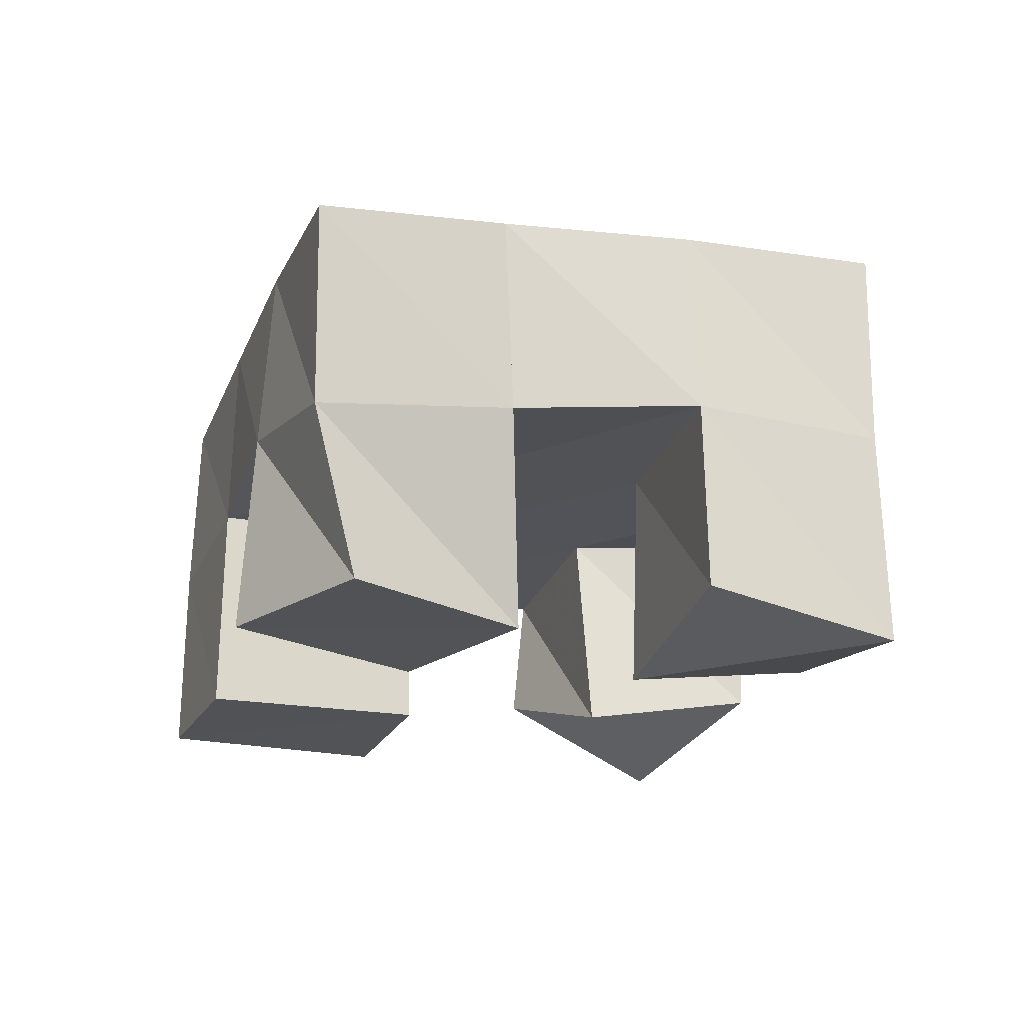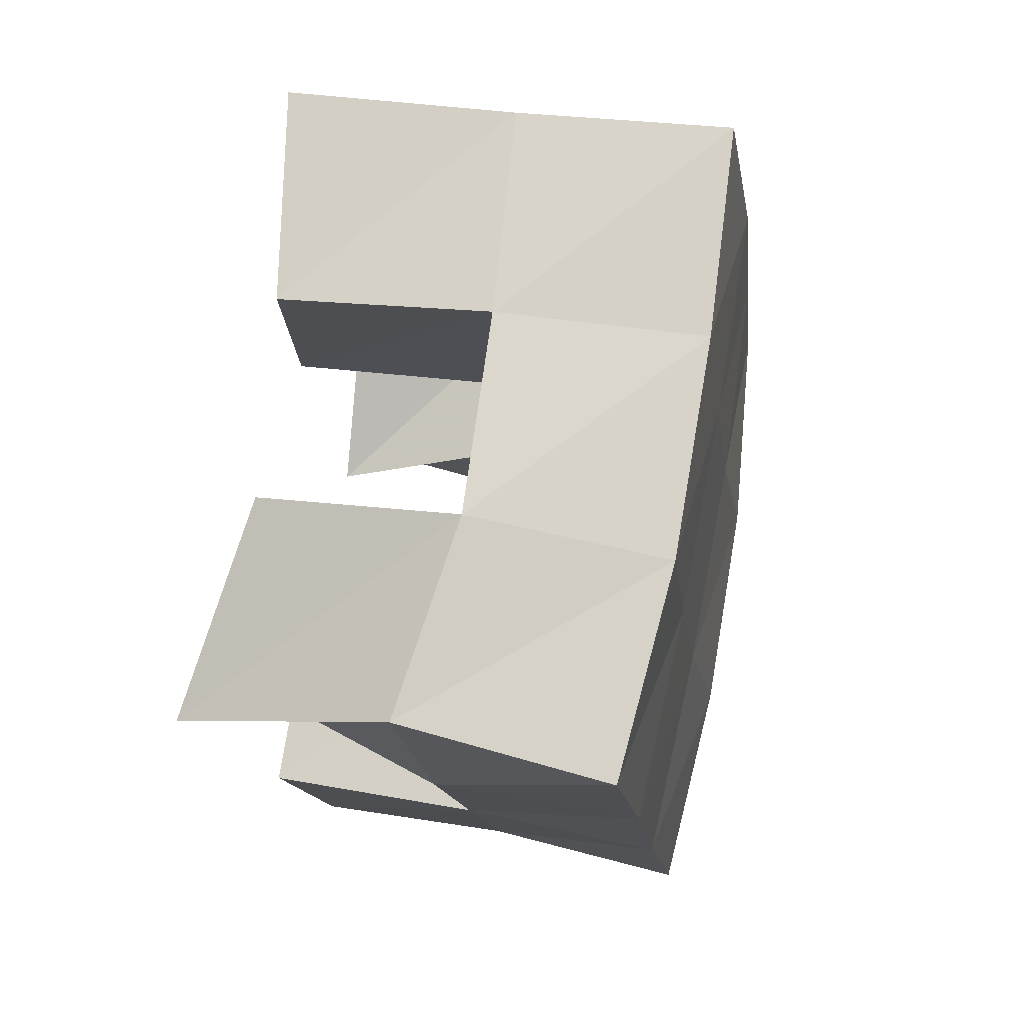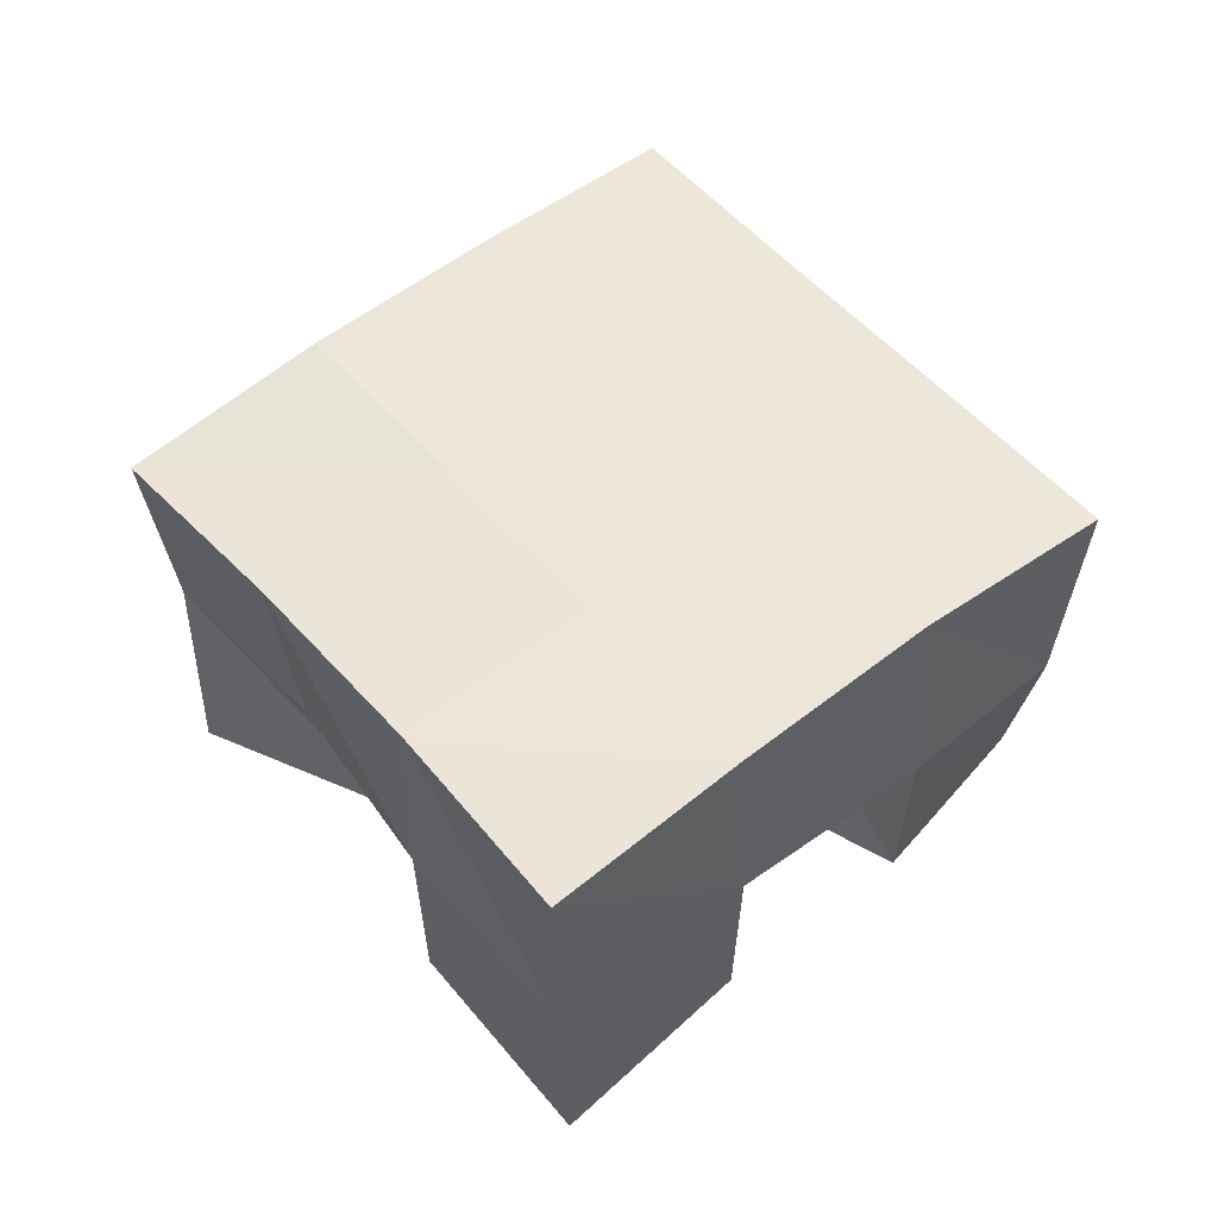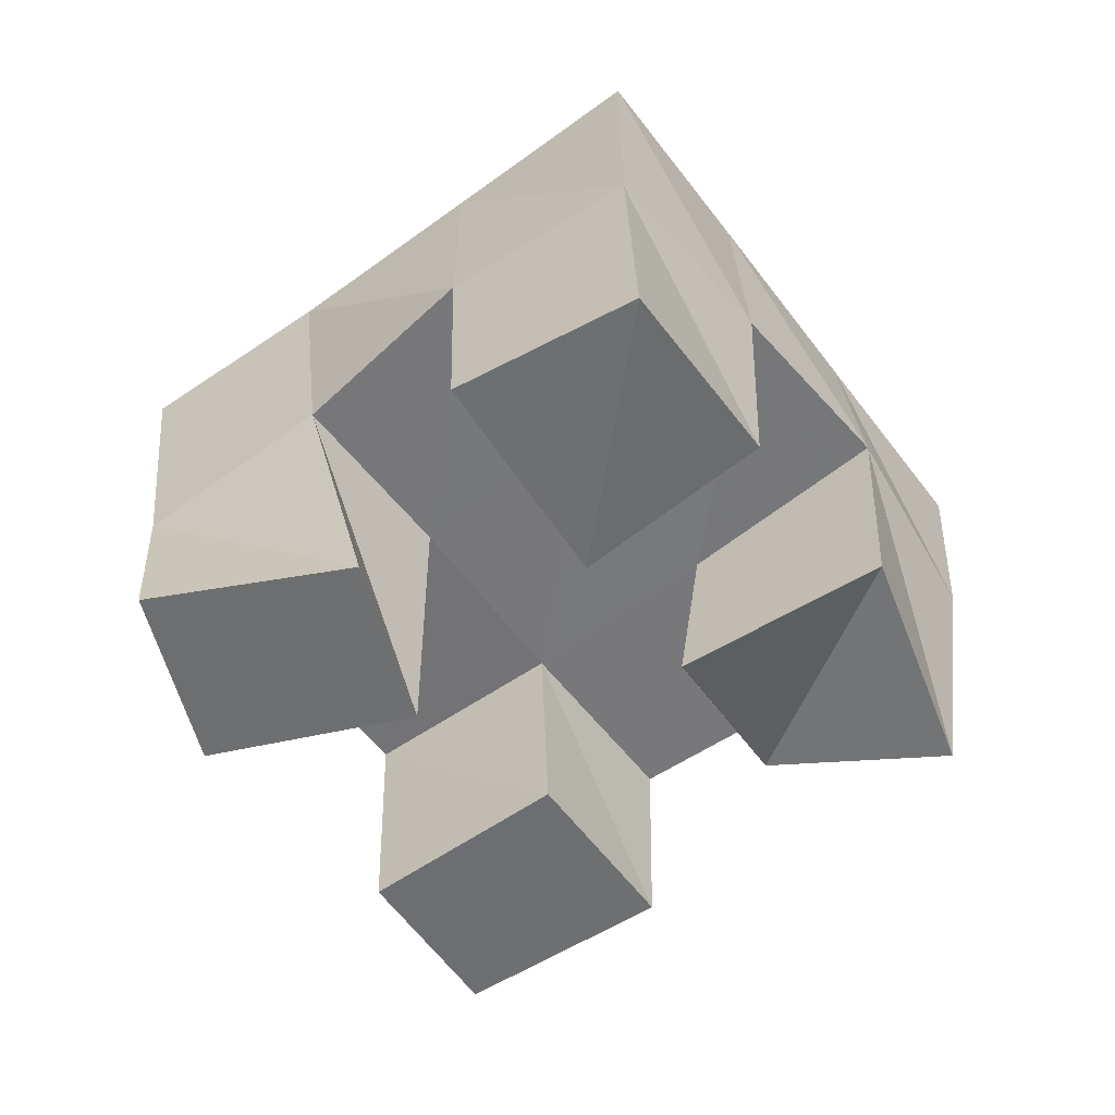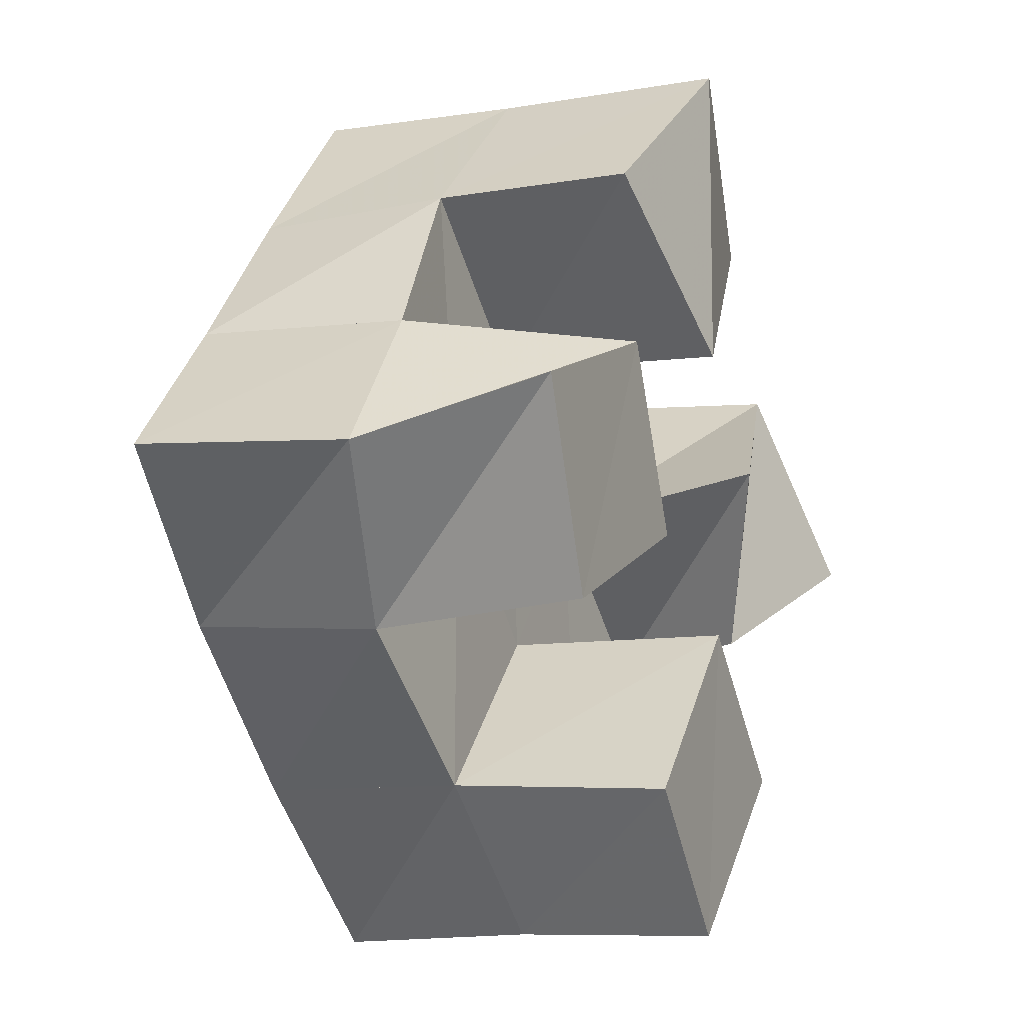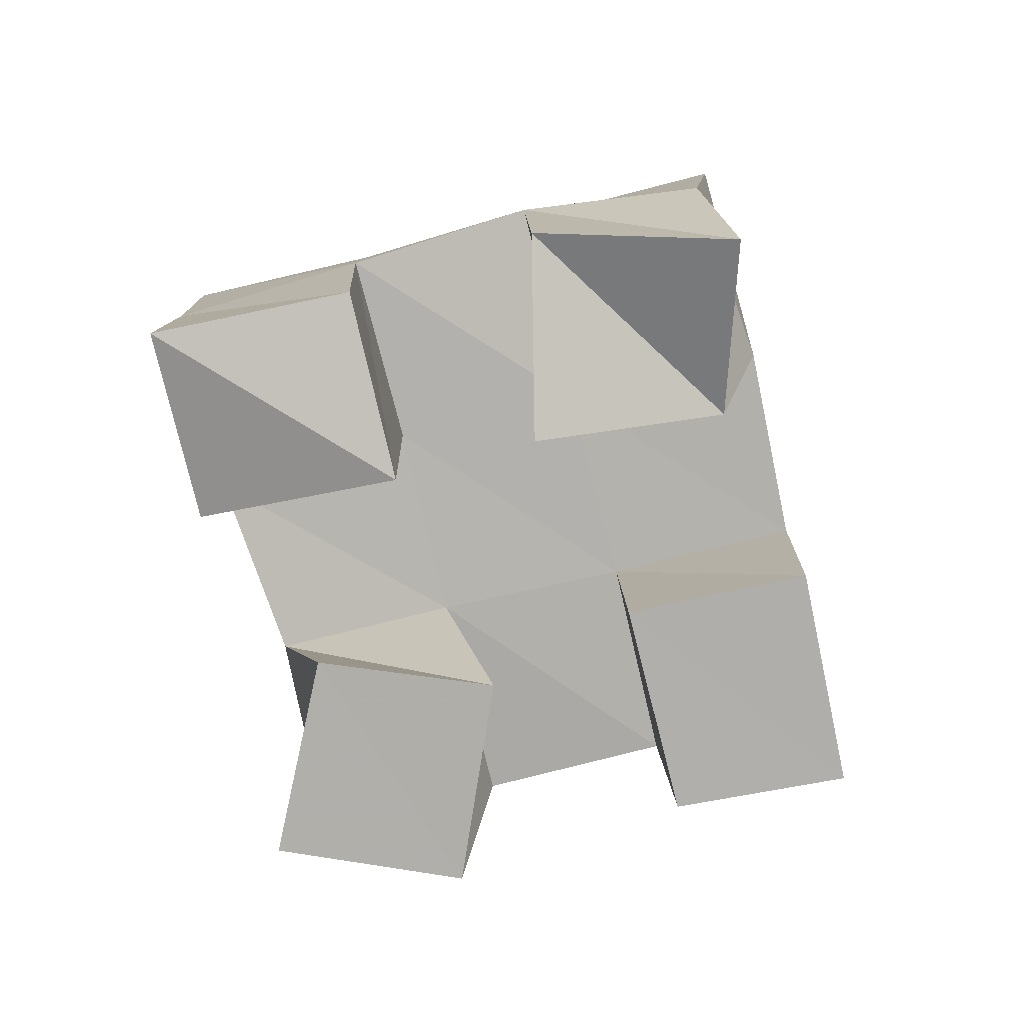
<metadata>
{"format":"obj","ext":"obj","renderer":"f3d","projection":"perspective","resolution":1024,"background":"white","views":[{"elev":-21.6,"azim":-62.6,"up":"+Y"},{"elev":29.7,"azim":103.6,"up":"+Z"},{"elev":55.7,"azim":5.6,"up":"+Y"},{"elev":-54.8,"azim":-8.6,"up":"+Y"},{"elev":-9.4,"azim":-65.9,"up":"+Z"},{"elev":-78.1,"azim":58.6,"up":"+Y"}]}
</metadata>
<code>
v 0.4873 0.1 0.1749
v 0.4849 0.1462 0.1638
v 0.5056 0.1006 0.1294
v 0.5157 0.1551 0.1265
v 0.5371 0.1 0.1921
v 0.5214 0.152 0.1988
v 0.5556 0.1 0.15
v 0.5545 0.1536 0.1656
v 0.6161 0.1 0.1746
v 0.6239 0.1547 0.1666
v 0.6456 0.1157 0.1346
v 0.6604 0.1526 0.1303
v 0.6598 0.112 0.2022
v 0.6609 0.1602 0.2048
v 0.6864 0.1 0.1574
v 0.6909 0.1514 0.1683
v 0.5526 0.1088 0.2373
v 0.5514 0.1568 0.2368
v 0.5891 0.1 0.1996
v 0.5902 0.1564 0.2013
v 0.5892 0.1 0.2715
v 0.5872 0.1547 0.2705
v 0.6234 0.1066 0.2341
v 0.6244 0.1582 0.237
v 0.5525 0.1 0.09141
v 0.5512 0.1522 0.09326
v 0.5818 0.1005 0.05831
v 0.5823 0.1486 0.05859
v 0.5905 0.1 0.1304
v 0.5886 0.1528 0.1301
v 0.6225 0.1 0.09662
v 0.6236 0.1514 0.09603
v 0.4804 0.1974 0.166
v 0.5167 0.2018 0.1295
v 0.5163 0.2014 0.1992
v 0.5522 0.2027 0.1637
v 0.5519 0.2051 0.2346
v 0.5877 0.2053 0.1994
v 0.5868 0.2056 0.2712
v 0.622 0.2077 0.2352
v 0.5531 0.2018 0.09321
v 0.5883 0.2016 0.1279
v 0.6236 0.2042 0.1634
v 0.6585 0.2076 0.1983
v 0.5878 0.1975 0.05656
v 0.6235 0.1988 0.09185
v 0.6594 0.2015 0.1282
v 0.6951 0.2028 0.1631
f 1 2 4
f 3 1 4
f 2 6 8
f 4 2 8
f 6 5 7
f 8 6 7
f 5 1 3
f 7 5 3
f 8 7 3
f 4 8 3
f 2 1 5
f 6 2 5
f 9 10 12
f 11 9 12
f 10 14 16
f 12 10 16
f 14 13 15
f 16 14 15
f 13 9 11
f 15 13 11
f 16 15 11
f 12 16 11
f 10 9 13
f 14 10 13
f 17 18 20
f 19 17 20
f 18 22 24
f 20 18 24
f 22 21 23
f 24 22 23
f 21 17 19
f 23 21 19
f 24 23 19
f 20 24 19
f 18 17 21
f 22 18 21
f 25 26 28
f 27 25 28
f 26 30 32
f 28 26 32
f 30 29 31
f 32 30 31
f 29 25 27
f 31 29 27
f 32 31 27
f 28 32 27
f 26 25 29
f 30 26 29
f 2 33 34
f 4 2 34
f 33 35 36
f 34 33 36
f 35 6 8
f 36 35 8
f 6 2 4
f 8 6 4
f 36 8 4
f 34 36 4
f 33 2 6
f 35 33 6
f 6 35 36
f 8 6 36
f 35 37 38
f 36 35 38
f 37 18 20
f 38 37 20
f 18 6 8
f 20 18 8
f 38 20 8
f 36 38 8
f 35 6 18
f 37 35 18
f 18 37 38
f 20 18 38
f 37 39 40
f 38 37 40
f 39 22 24
f 40 39 24
f 22 18 20
f 24 22 20
f 40 24 20
f 38 40 20
f 37 18 22
f 39 37 22
f 4 34 41
f 26 4 41
f 34 36 42
f 41 34 42
f 36 8 30
f 42 36 30
f 8 4 26
f 30 8 26
f 42 30 26
f 41 42 26
f 34 4 8
f 36 34 8
f 8 36 42
f 30 8 42
f 36 38 43
f 42 36 43
f 38 20 10
f 43 38 10
f 20 8 30
f 10 20 30
f 43 10 30
f 42 43 30
f 36 8 20
f 38 36 20
f 20 38 43
f 10 20 43
f 38 40 44
f 43 38 44
f 40 24 14
f 44 40 14
f 24 20 10
f 14 24 10
f 44 14 10
f 43 44 10
f 38 20 24
f 40 38 24
f 26 41 45
f 28 26 45
f 41 42 46
f 45 41 46
f 42 30 32
f 46 42 32
f 30 26 28
f 32 30 28
f 46 32 28
f 45 46 28
f 41 26 30
f 42 41 30
f 30 42 46
f 32 30 46
f 42 43 47
f 46 42 47
f 43 10 12
f 47 43 12
f 10 30 32
f 12 10 32
f 47 12 32
f 46 47 32
f 42 30 10
f 43 42 10
f 10 43 47
f 12 10 47
f 43 44 48
f 47 43 48
f 44 14 16
f 48 44 16
f 14 10 12
f 16 14 12
f 48 16 12
f 47 48 12
f 43 10 14
f 44 43 14

</code>
